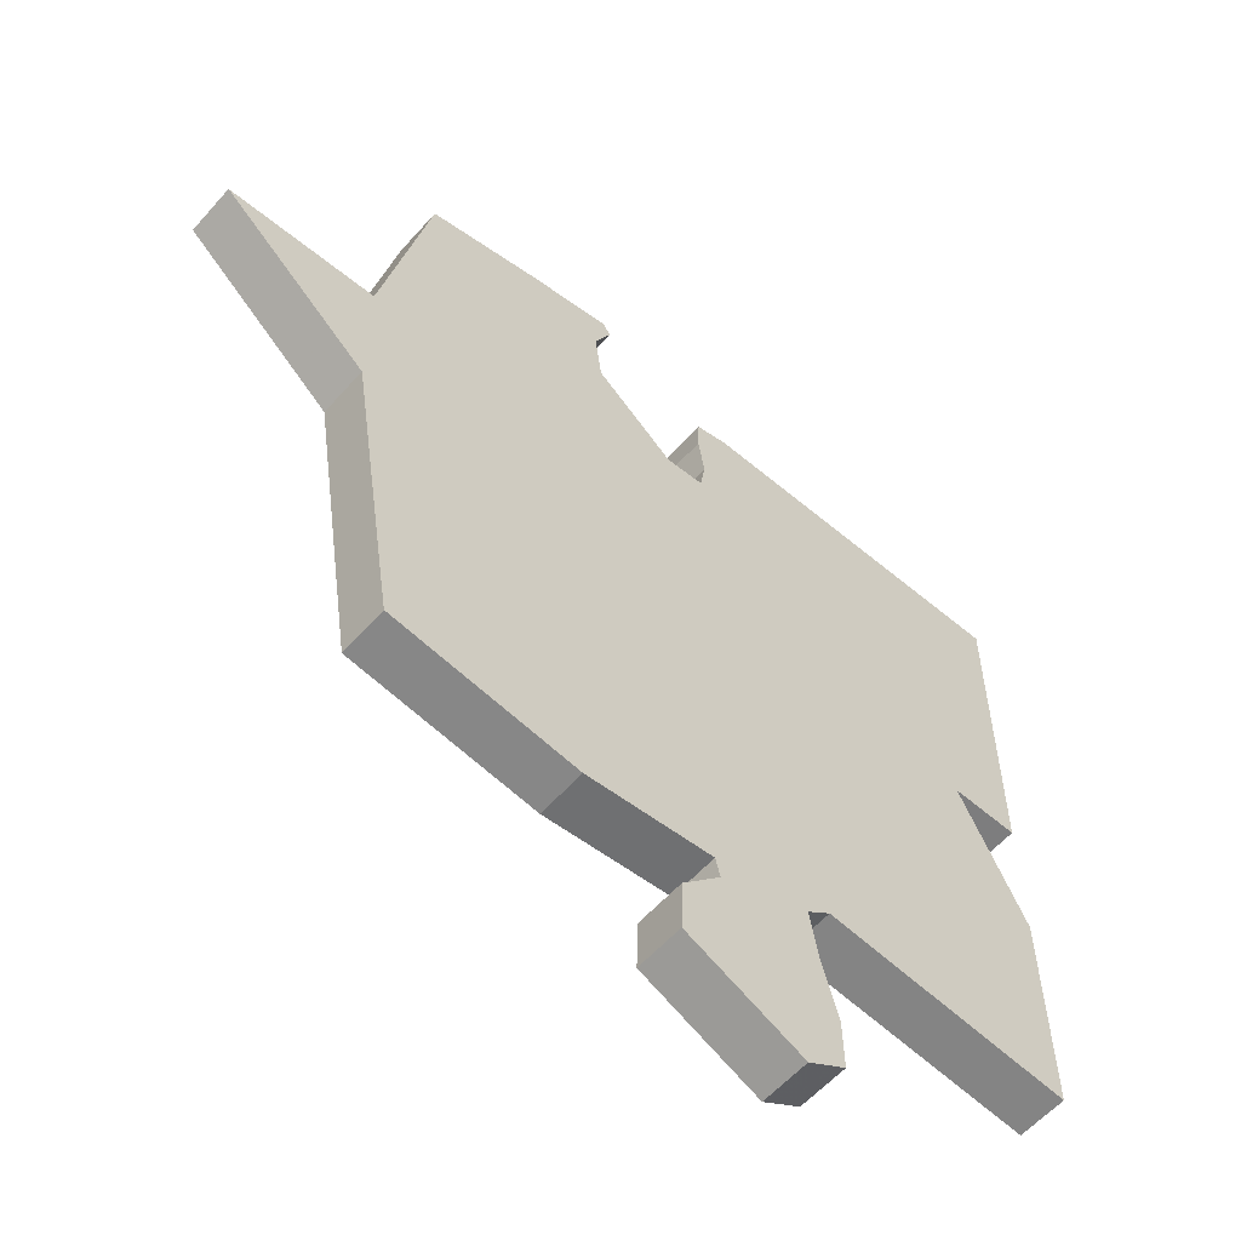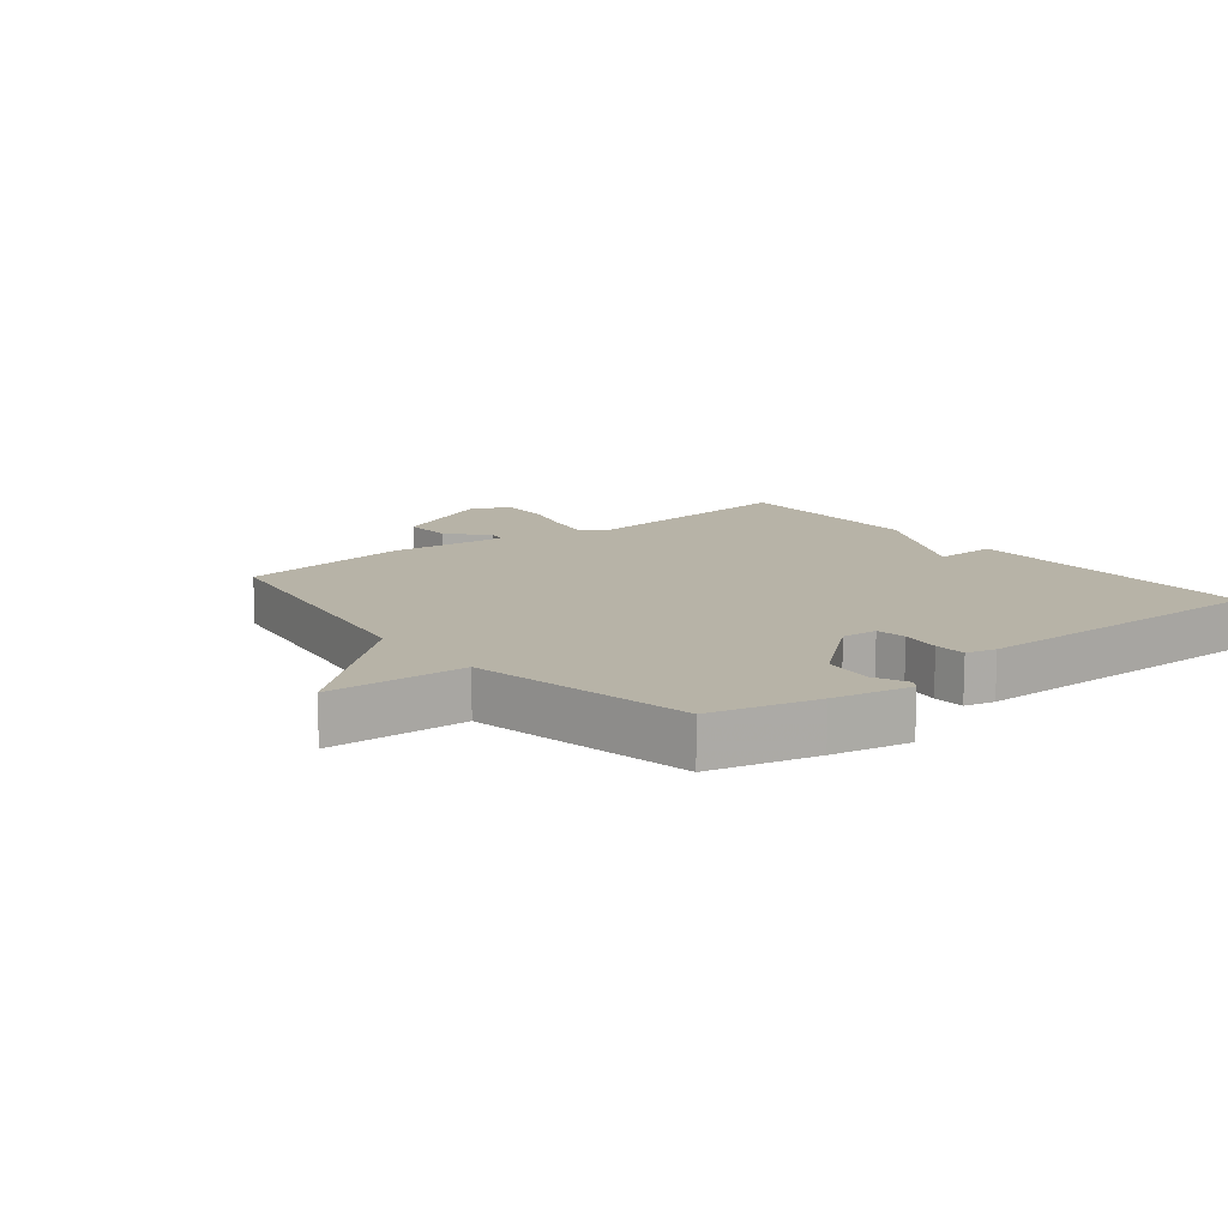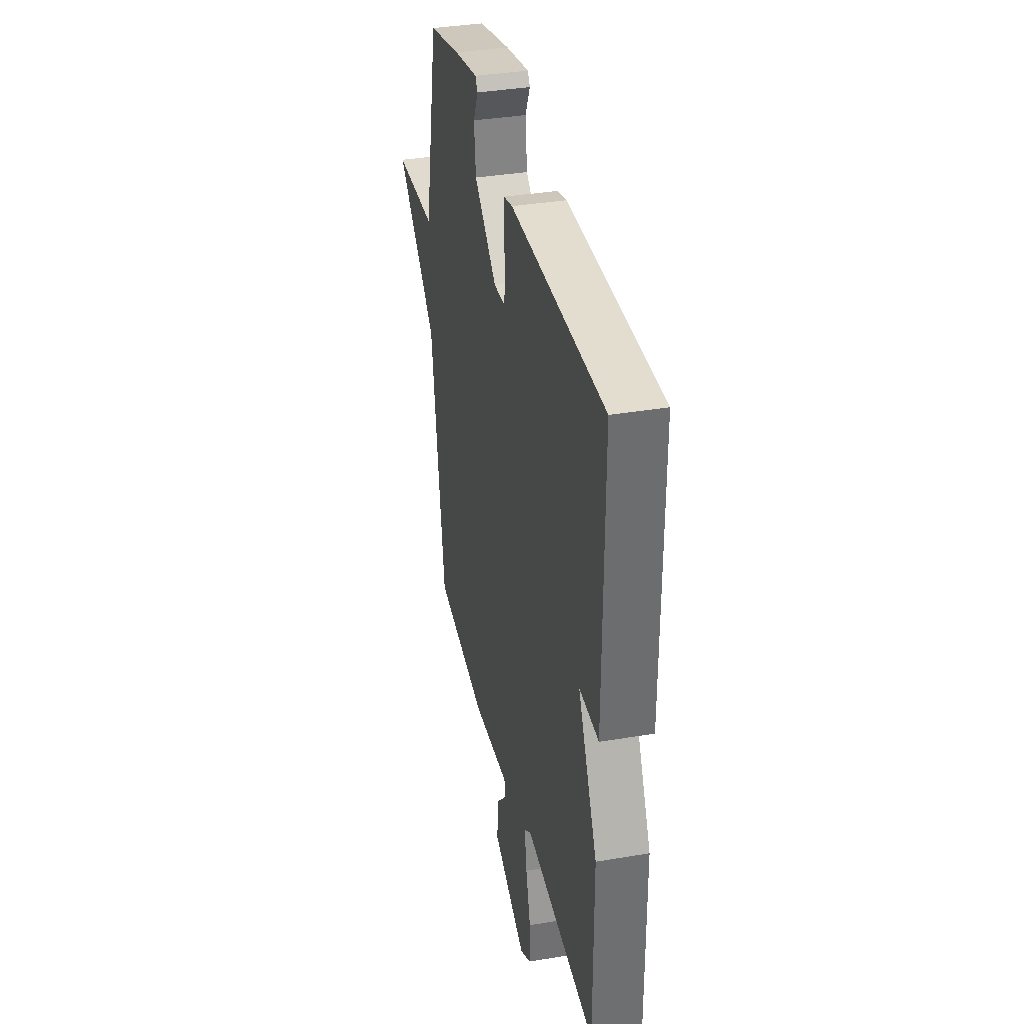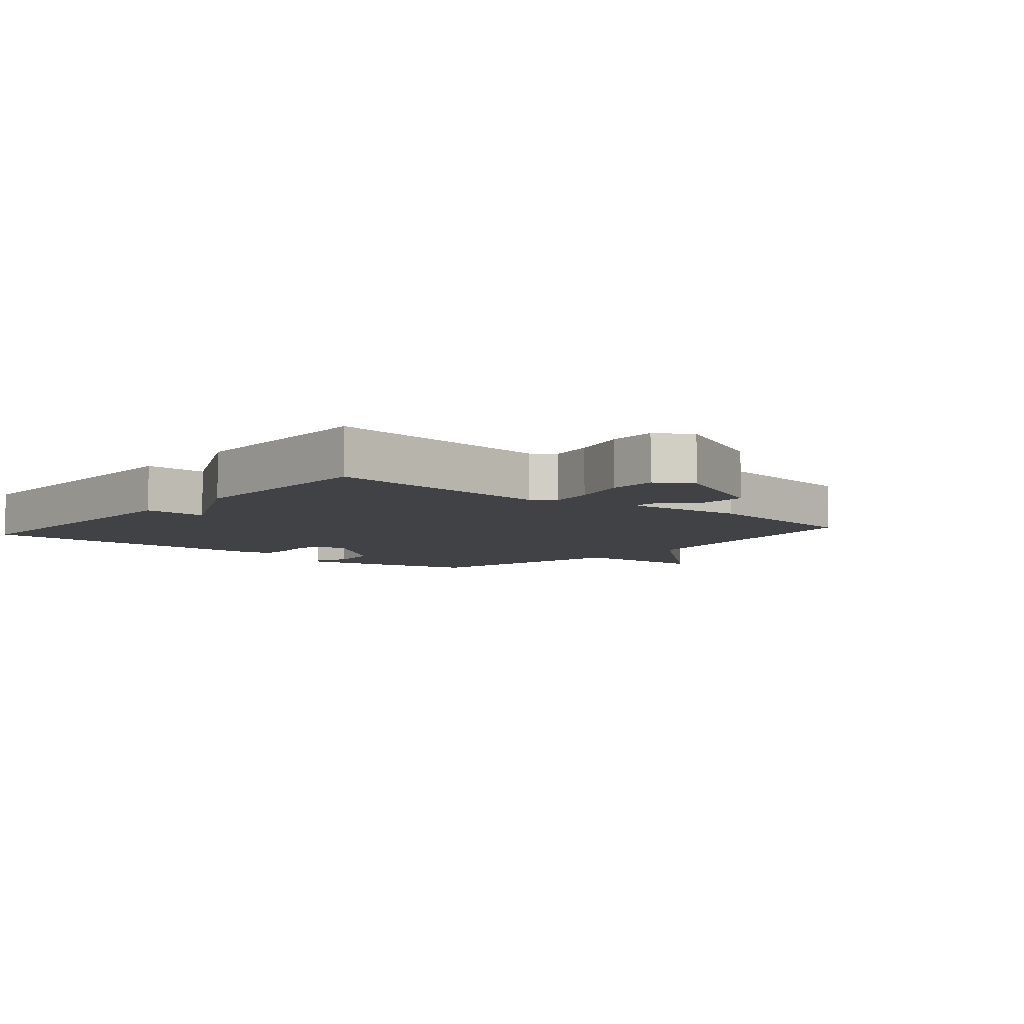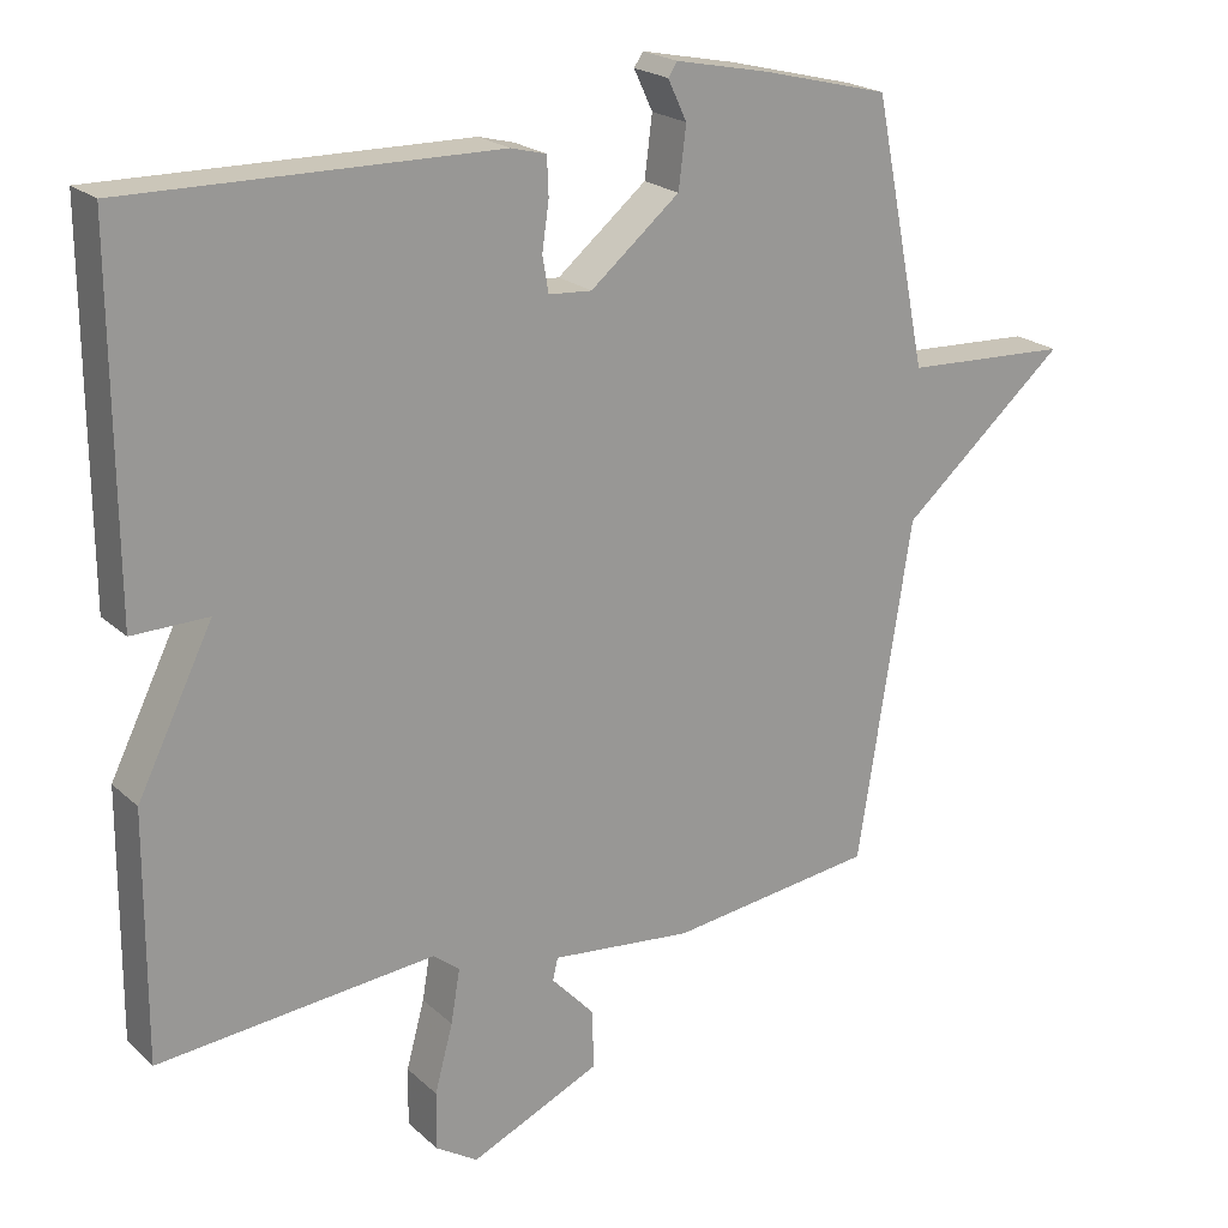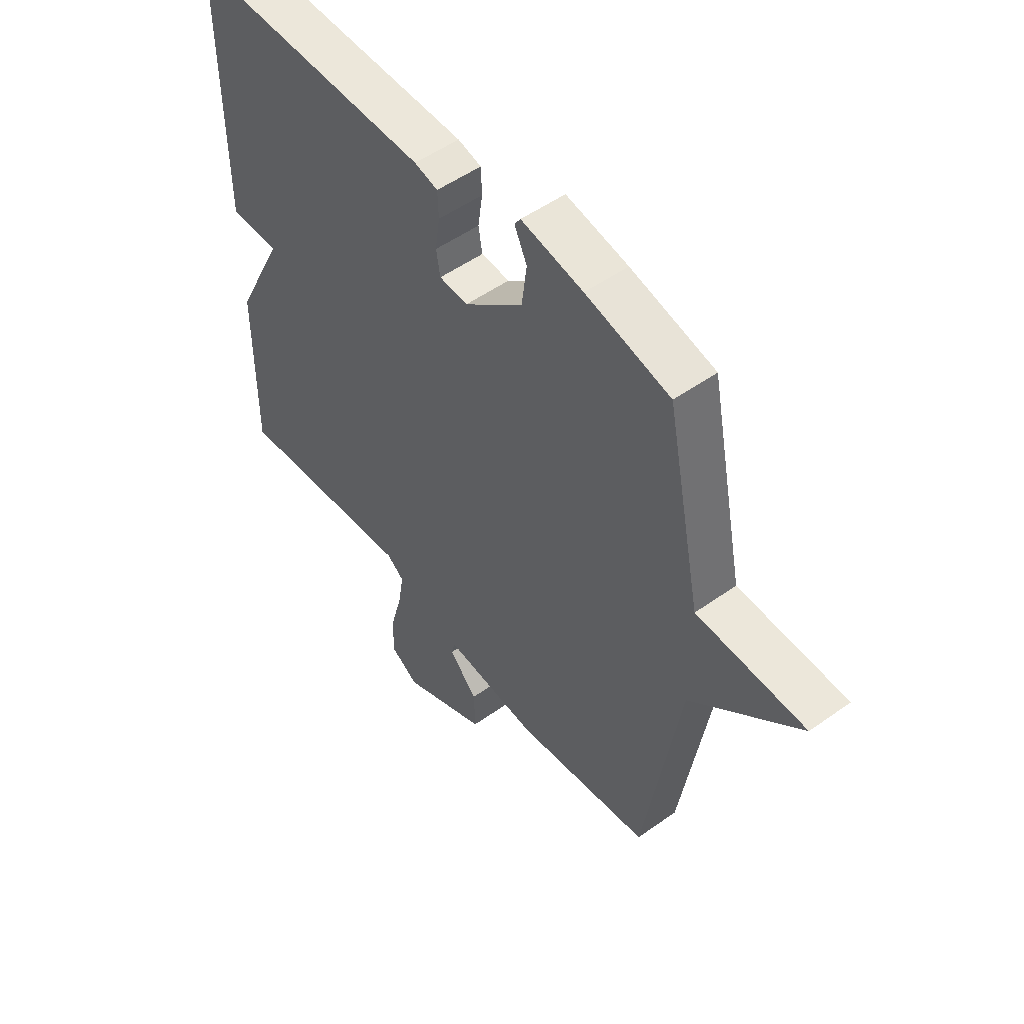
<metadata>
{"format":"obj","ext":"obj","renderer":"f3d","projection":"perspective","resolution":1024,"background":"white","views":[{"elev":-58.4,"azim":-41.2,"up":"+Z"},{"elev":12.6,"azim":-38.6,"up":"+Y"},{"elev":36.2,"azim":77.5,"up":"+Z"},{"elev":-6.6,"azim":139.6,"up":"+Y"},{"elev":21.2,"azim":147.1,"up":"+Z"},{"elev":51.8,"azim":-127.7,"up":"+Z"}]}
</metadata>
<code>
v -0.5 0.07 -0.5
v -0.571 0.07 -0.05
v -0.79 0.07 0.14
v -0.571 0.07 0.15
v -0.5 0.07 0.5
v -0.331 0.07 0.542
v -0.207 0.07 0.567
v -0.195 0.07 0.549
v -0.22 0.07 0.496
v -0.21 0.07 0.416
v -0.092 0.07 0.318
v -0.035 0.07 0.322
v -0.027 0.07 0.369
v -0.036 0.07 0.432
v -0.034 0.07 0.482
v 0.013 0.07 0.494
v 0.5 0.07 0.5
v 0.498 0.07 0.023
v 0.398 0.07 0.025
v 0.498 0.07 -0.177
v 0.5 0.07 -0.5
v 0.134 0.07 -0.465
v 0.099 0.07 -0.492
v 0.111 0.07 -0.563
v 0.135 0.07 -0.652
v 0.136 0.07 -0.728
v 0.08 0.07 -0.763
v -0.092 0.07 -0.685
v -0.09 0.07 -0.607
v -0.033 0.07 -0.546
v -0.04 0.07 -0.517
v -0.228 0.07 -0.536
v -0.5 0 -0.5
v -0.571 0 -0.05
v -0.79 0 0.14
v -0.571 0 0.15
v -0.5 0 0.5
v -0.331 0 0.542
v -0.207 0 0.567
v -0.195 0 0.549
v -0.22 0 0.496
v -0.21 0 0.416
v -0.092 0 0.318
v -0.035 0 0.322
v -0.027 0 0.369
v -0.036 0 0.432
v -0.034 0 0.482
v 0.013 0 0.494
v 0.5 0 0.5
v 0.498 0 0.023
v 0.398 0 0.025
v 0.498 0 -0.177
v 0.5 0 -0.5
v 0.134 0 -0.465
v 0.099 0 -0.492
v 0.111 0 -0.563
v 0.135 0 -0.652
v 0.136 0 -0.728
v 0.08 0 -0.763
v -0.092 0 -0.685
v -0.09 0 -0.607
v -0.033 0 -0.546
v -0.04 0 -0.517
v -0.228 0 -0.536
f 31 32 1 2
f 28 29 30
f 27 28 30
f 26 27 30
f 25 26 30
f 24 25 30
f 23 24 30 31
f 22 23 31 2
f 2 3 4
f 22 2 4
f 21 22 4
f 20 21 4
f 19 20 4
f 17 18 19
f 16 17 19
f 15 16 19
f 14 15 19
f 13 14 19
f 12 13 19
f 11 12 19 4
f 7 8 9
f 6 7 9
f 5 6 9
f 4 5 9
f 4 9 10
f 4 10 11
f 34 33 64 63
f 62 61 60
f 62 60 59
f 62 59 58
f 62 58 57
f 62 57 56
f 63 62 56 55
f 34 63 55 54
f 36 35 34
f 36 34 54
f 36 54 53
f 36 53 52
f 36 52 51
f 51 50 49
f 51 49 48
f 51 48 47
f 51 47 46
f 51 46 45
f 51 45 44
f 36 51 44 43
f 41 40 39
f 41 39 38
f 41 38 37
f 41 37 36
f 42 41 36
f 43 42 36
f 1 33 34 2
f 2 34 35 3
f 3 35 36 4
f 4 36 37 5
f 5 37 38 6
f 6 38 39 7
f 7 39 40 8
f 8 40 41 9
f 9 41 42 10
f 10 42 43 11
f 11 43 44 12
f 12 44 45 13
f 13 45 46 14
f 14 46 47 15
f 15 47 48 16
f 16 48 49 17
f 17 49 50 18
f 18 50 51 19
f 19 51 52 20
f 20 52 53 21
f 21 53 54 22
f 22 54 55 23
f 23 55 56 24
f 24 56 57 25
f 25 57 58 26
f 26 58 59 27
f 27 59 60 28
f 28 60 61 29
f 29 61 62 30
f 30 62 63 31
f 31 63 64 32
f 32 64 33 1

</code>
